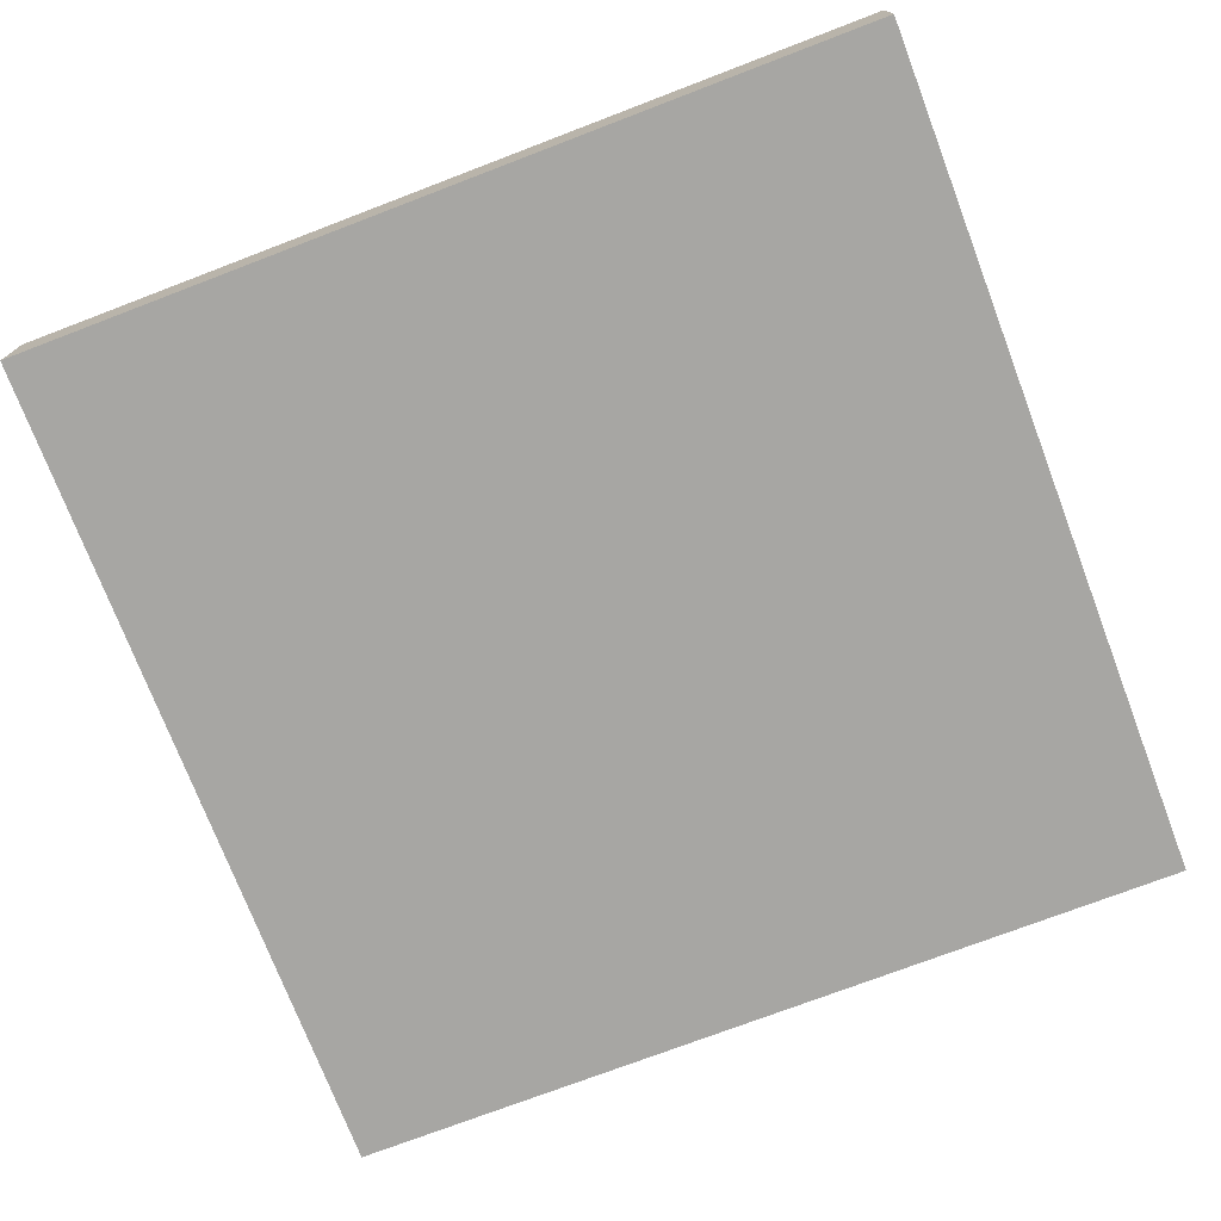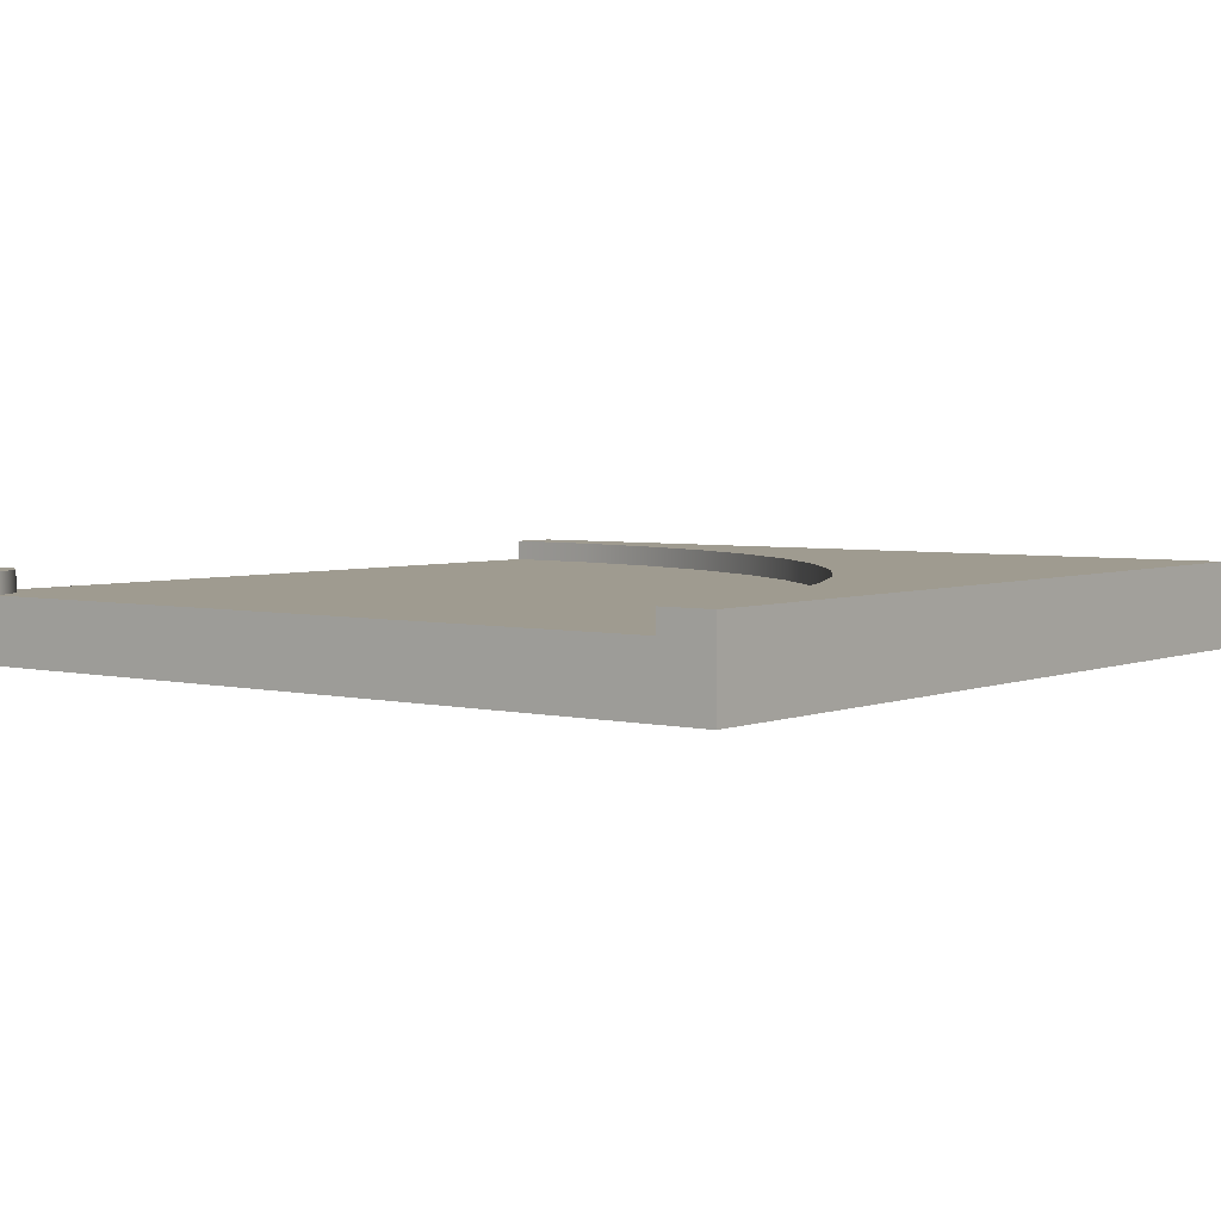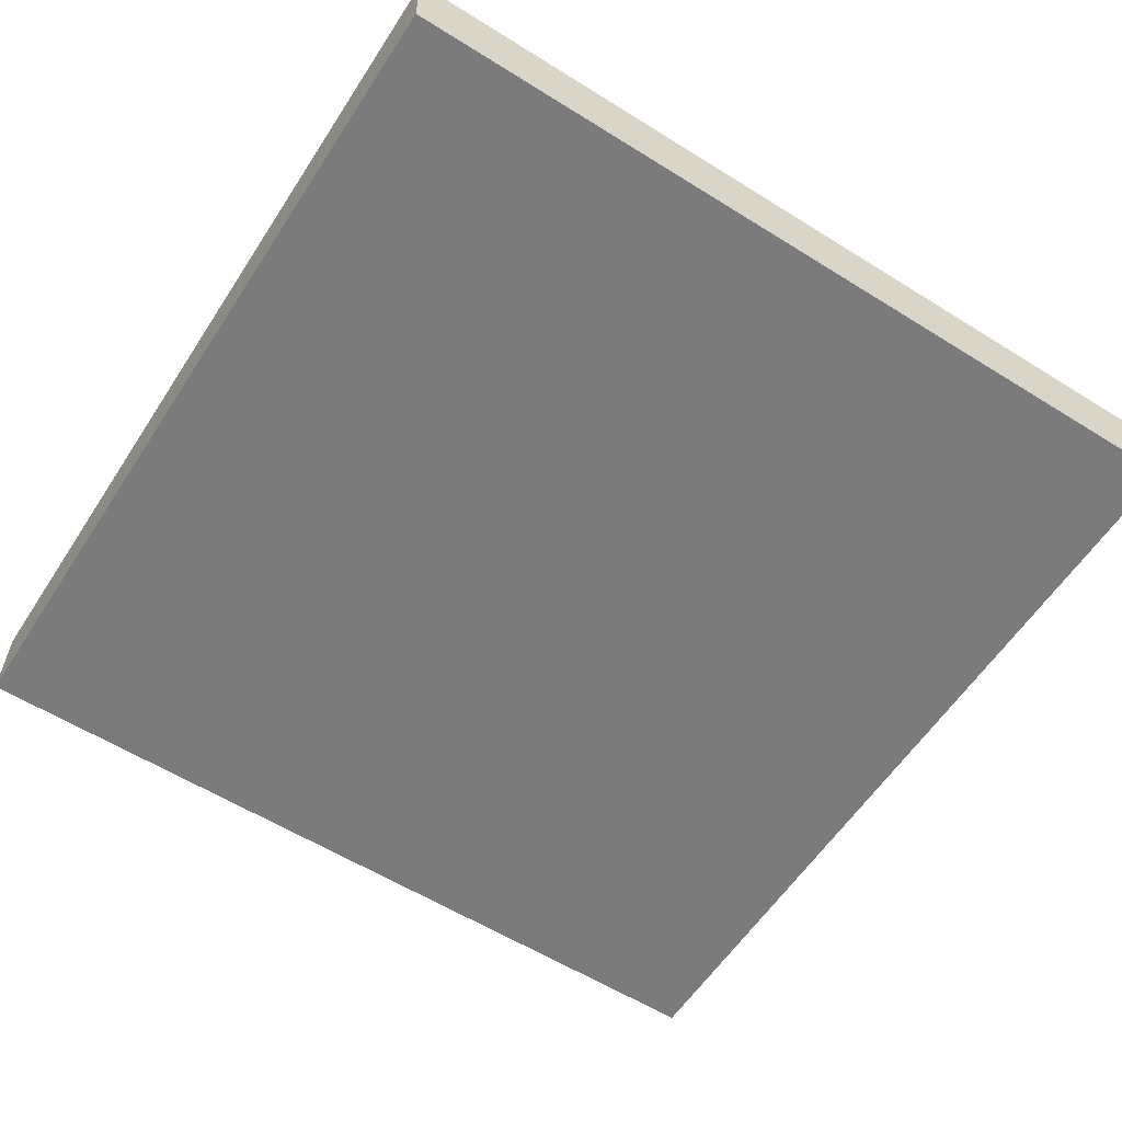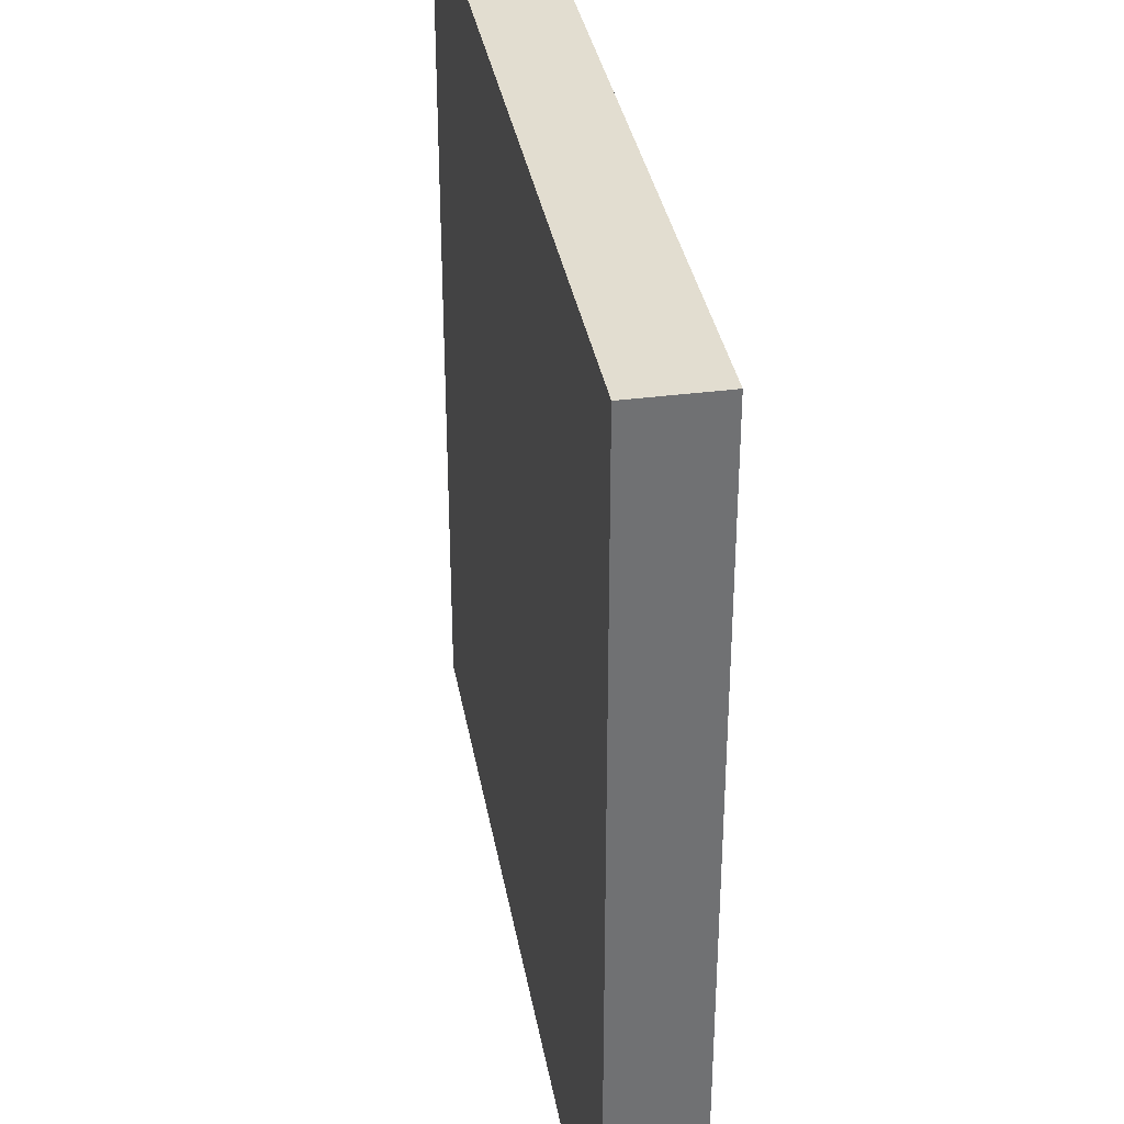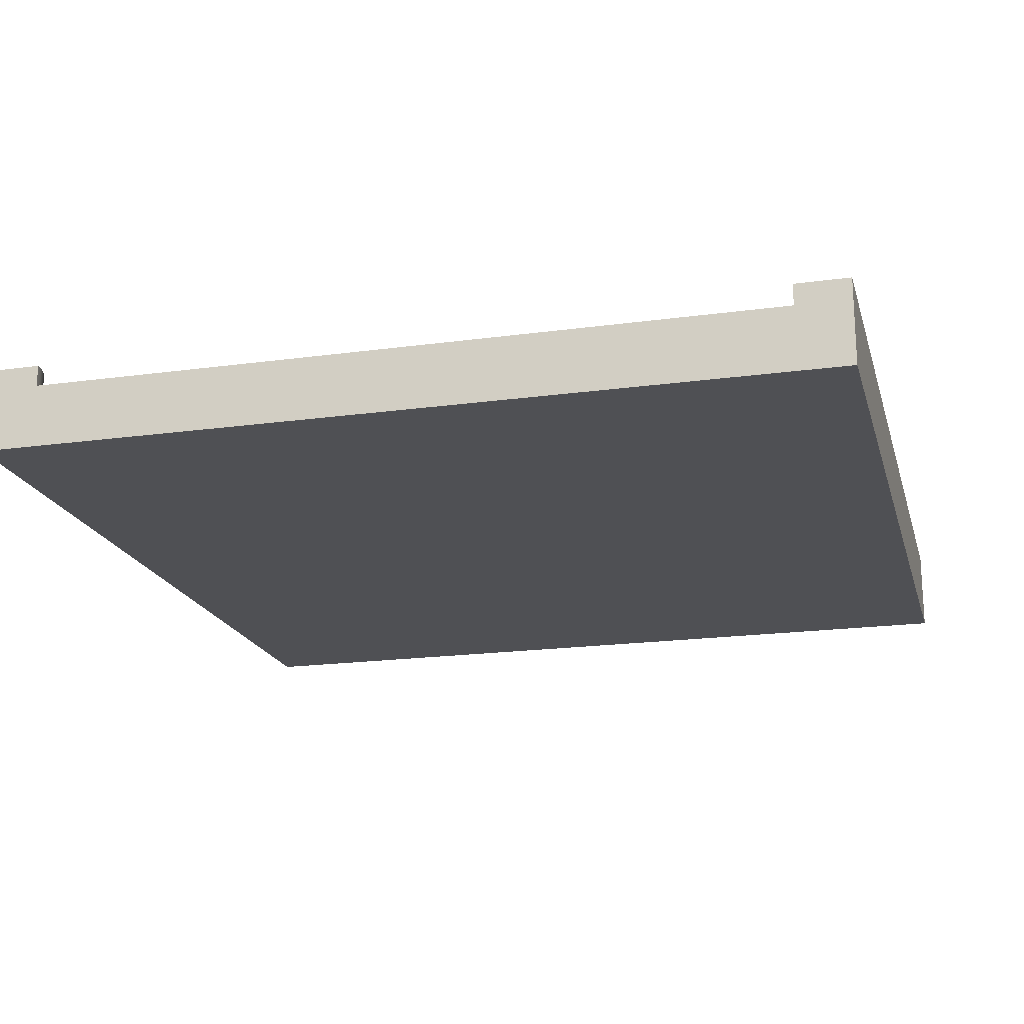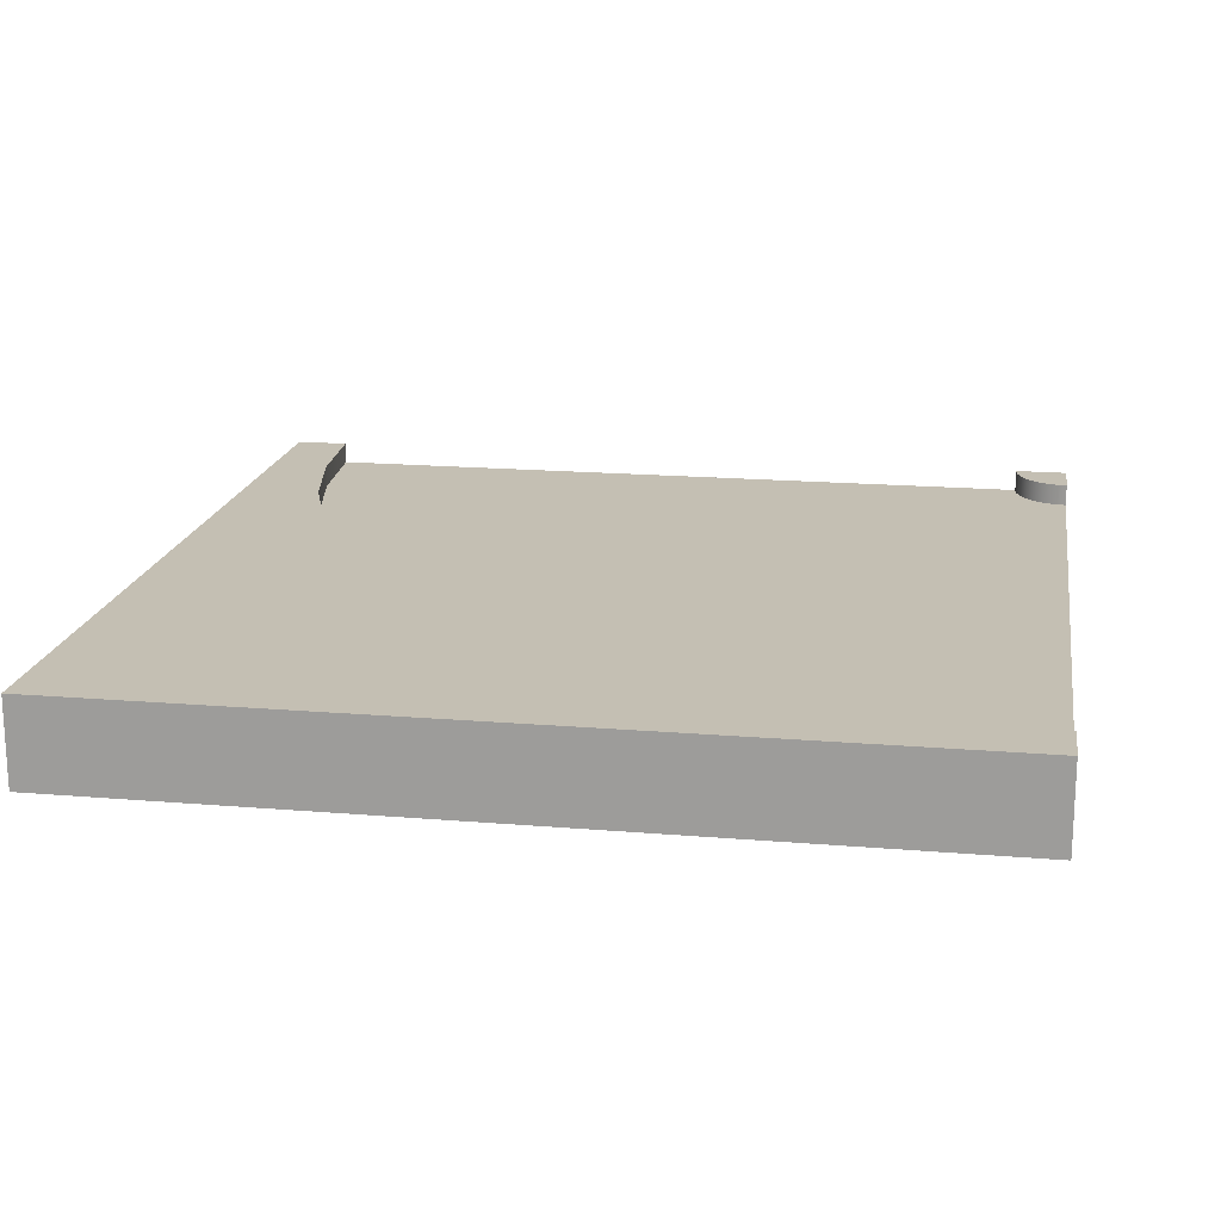
<metadata>
{"format":"obj","ext":"obj","renderer":"f3d","projection":"perspective","resolution":1024,"background":"white","views":[{"elev":-74.2,"azim":110.9,"up":"+Y"},{"elev":4.0,"azim":-52.1,"up":"+Y"},{"elev":-58.5,"azim":57.2,"up":"+Y"},{"elev":35.2,"azim":80.1,"up":"+Z"},{"elev":-19.1,"azim":-75.4,"up":"+Y"},{"elev":17.8,"azim":99.4,"up":"+Y"}]}
</metadata>
<code>
g tile_wideCorner
v 0.875 0.15 -1
v 0.875 0.2 -1
v 0.859 0.15 -0.7553
v 0.859 0.2 -0.7553
v 0.8111 0.15 -0.5147
v 0.8111 0.2 -0.5147
v 0.7323 0.15 -0.2825
v 0.7323 0.2 -0.2825
v -0.5147 0.15 0.8111
v -0.2825 0.15 0.7323
v -0.5147 0.2 0.8111
v -0.2825 0.2 0.7323
v 0.1414 0.15 0.4875
v 0.1414 0.2 0.4875
v -0.0625 0.15 0.6238
v -0.0625 0.2 0.6238
v 0.4875 0.15 0.1414
v 0.4875 0.2 0.1414
v 0.3258 0.15 0.3258
v 0.3258 0.2 0.3258
v 0.6238 0.15 -0.0625
v 0.6238 0.2 -0.0625
v -0.7553 0.15 0.859
v -0.7553 0.2 0.859
v -1 0.15 0.875
v -1 0.2 0.875
v -0.8845 0.2 -0.9522
v -0.8845 0.15 -0.9522
v -0.8917 0.2 -0.9375
v -0.8917 0.15 -0.9375
v -0.8761 0.2 -0.9837
v -0.8761 0.15 -0.9837
v -0.8793 0.2 -0.9676
v -0.8793 0.15 -0.9676
v -0.875 0.2 -1
v -0.875 0.15 -1
v -0.9239 0.15 -0.9008
v -0.9375 0.15 -0.8917
v -0.9239 0.2 -0.9008
v -0.9375 0.2 -0.8917
v -0.9008 0.2 -0.9239
v -0.9008 0.15 -0.9239
v -0.9116 0.2 -0.9116
v -0.9116 0.15 -0.9116
v -0.9522 0.15 -0.8845
v -0.9522 0.2 -0.8845
v -0.9676 0.15 -0.8793
v -0.9676 0.2 -0.8793
v -0.9837 0.15 -0.8761
v -0.9837 0.2 -0.8761
v -1 0.15 -0.875
v -1 0.2 -0.875
v -0.7812 0.15 -1
v -0.7831 0.15 -0.9714
v -0.7887 0.15 -0.9434
v -0.7979 0.15 -0.9163
v -0.8106 0.15 -0.8906
v -0.8265 0.15 -0.8668
v -0.8453 0.15 -0.8453
v -0.8668 0.15 -0.8265
v -0.8906 0.15 -0.8106
v -0.9163 0.15 -0.7979
v -0.9434 0.15 -0.7887
v -0.9714 0.15 -0.7831
v -1 0.15 -0.7812
v 0.7812 0.15 -1
v 0.766 0.15 -0.7675
v 0.7206 0.15 -0.539
v 0.6457 0.15 -0.3183
v 0.5426 0.15 -0.1094
v 0.4132 0.15 0.08436
v 0.2595 0.15 0.2595
v 0.08436 0.15 0.4132
v -0.1094 0.15 0.5426
v -0.3183 0.15 0.6457
v -0.539 0.15 0.7206
v -0.7675 0.15 0.766
v -1 0.15 0.7812
v 1 0.2 -1
v 1 0.2 1
v -1 0.2 1
v -1 0.2 -1
v -1 0.1 -1
v -1 0.1 1
v 1 0.1 1
v 1 0.1 -1
v 1 0 1
v 1 0 -1
v -1 0 1
v -1 0 -1
f 3 2 1
f 2 3 4
f 5 4 3
f 4 5 6
f 7 6 5
f 6 7 8
f 11 10 9
f 10 11 12
f 15 14 13
f 14 15 16
f 19 18 17
f 18 19 20
f 17 22 21
f 22 17 18
f 14 19 13
f 19 14 20
f 24 9 23
f 9 24 11
f 21 8 7
f 8 21 22
f 12 15 10
f 15 12 16
f 26 23 25
f 23 26 24
f 29 28 27
f 28 29 30
f 33 32 31
f 32 33 34
f 27 34 33
f 34 27 28
f 31 36 35
f 36 31 32
f 39 38 37
f 38 39 40
f 43 42 41
f 42 43 44
f 40 45 38
f 45 40 46
f 46 47 45
f 47 46 48
f 41 30 29
f 30 41 42
f 48 49 47
f 49 48 50
f 50 51 49
f 51 50 52
f 43 37 44
f 37 43 39
f 36 54 53
f 54 36 55
f 55 36 56
f 56 36 57
f 57 36 58
f 58 36 59
f 59 36 60
f 60 36 32
f 60 32 61
f 61 32 34
f 61 34 28
f 61 28 30
f 61 30 62
f 62 30 42
f 62 42 44
f 62 44 37
f 62 37 63
f 63 37 38
f 63 38 45
f 63 45 64
f 64 45 47
f 64 47 49
f 64 49 65
f 65 49 51
f 66 3 1
f 3 66 5
f 5 66 67
f 5 67 7
f 7 67 68
f 7 68 21
f 21 68 69
f 21 69 70
f 21 70 17
f 17 70 71
f 17 71 19
f 19 71 72
f 19 72 13
f 13 72 73
f 13 73 15
f 15 73 74
f 15 74 10
f 10 74 75
f 10 75 9
f 9 75 76
f 9 76 23
f 23 76 77
f 23 77 25
f 25 77 78
f 2 80 79
f 80 2 4
f 80 4 6
f 80 6 8
f 80 8 22
f 80 22 18
f 80 18 20
f 80 20 14
f 80 14 16
f 80 16 12
f 80 12 81
f 81 12 11
f 81 11 24
f 81 24 26
f 82 31 35
f 31 82 33
f 33 82 27
f 27 82 29
f 29 82 41
f 41 82 43
f 43 82 39
f 39 82 40
f 40 82 46
f 46 82 48
f 48 82 50
f 50 82 52
f 83 51 82
f 51 83 84
f 51 84 65
f 65 84 78
f 78 84 25
f 25 84 26
f 26 84 81
f 52 82 51
f 80 84 85
f 84 80 81
f 80 86 79
f 86 80 85
f 83 36 86
f 36 83 82
f 36 82 35
f 1 86 36
f 86 1 79
f 1 36 53
f 1 53 66
f 79 1 2
f 89 88 87
f 88 89 90
f 83 88 90
f 88 83 86
f 89 83 90
f 83 89 84
f 85 89 87
f 89 85 84
f 85 88 86
f 88 85 87
f 53 67 66
f 67 53 68
f 68 53 69
f 69 53 70
f 70 53 71
f 71 53 72
f 72 53 73
f 73 53 74
f 74 53 75
f 75 53 76
f 76 53 77
f 77 53 54
f 77 54 78
f 78 54 55
f 78 55 56
f 78 56 57
f 78 57 58
f 78 58 59
f 78 59 60
f 78 60 61
f 78 61 62
f 78 62 63
f 78 63 64
f 78 64 65

</code>
